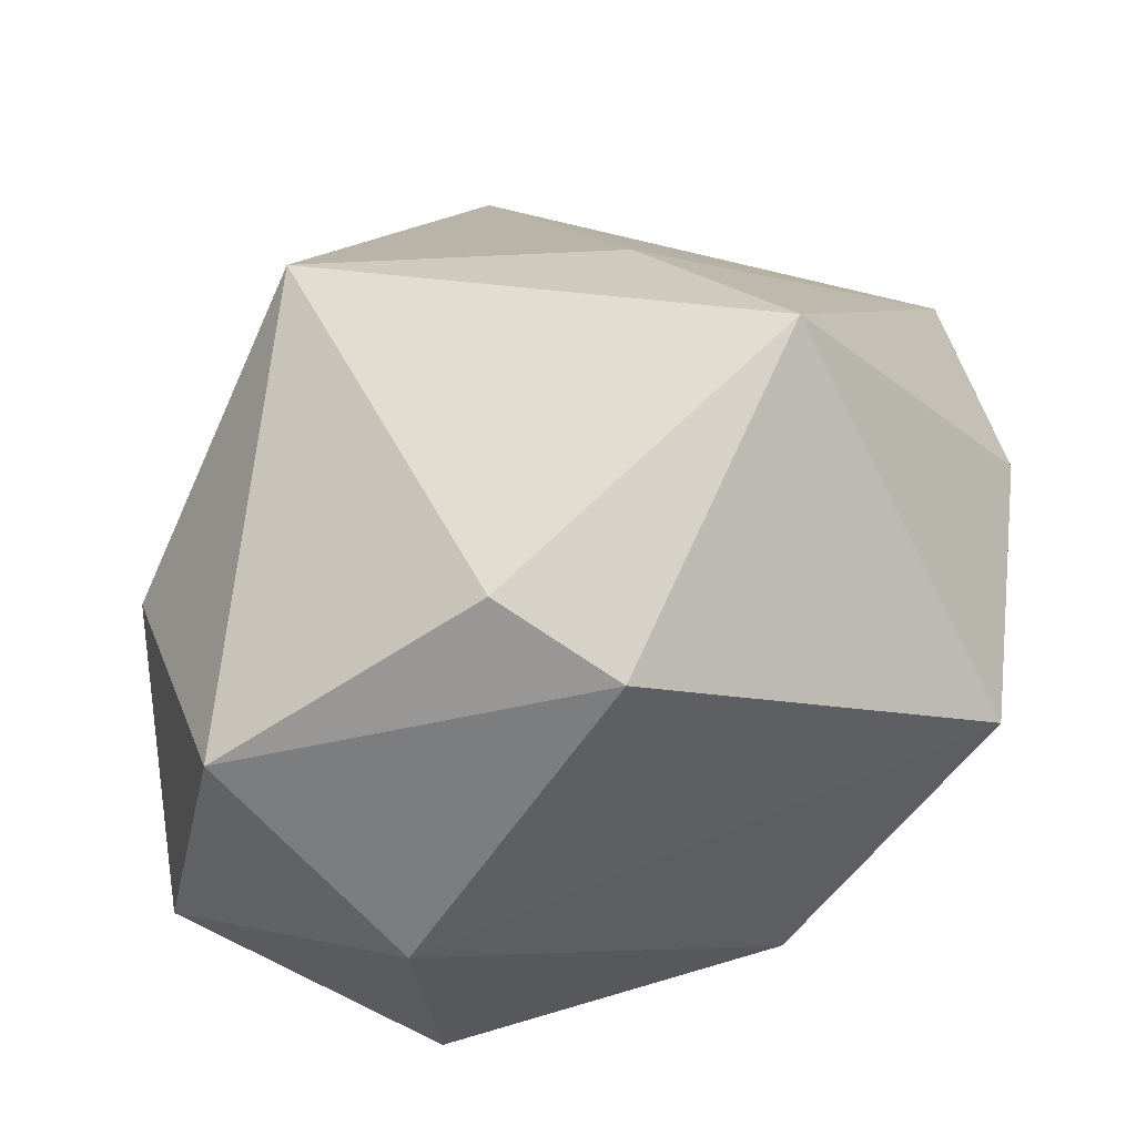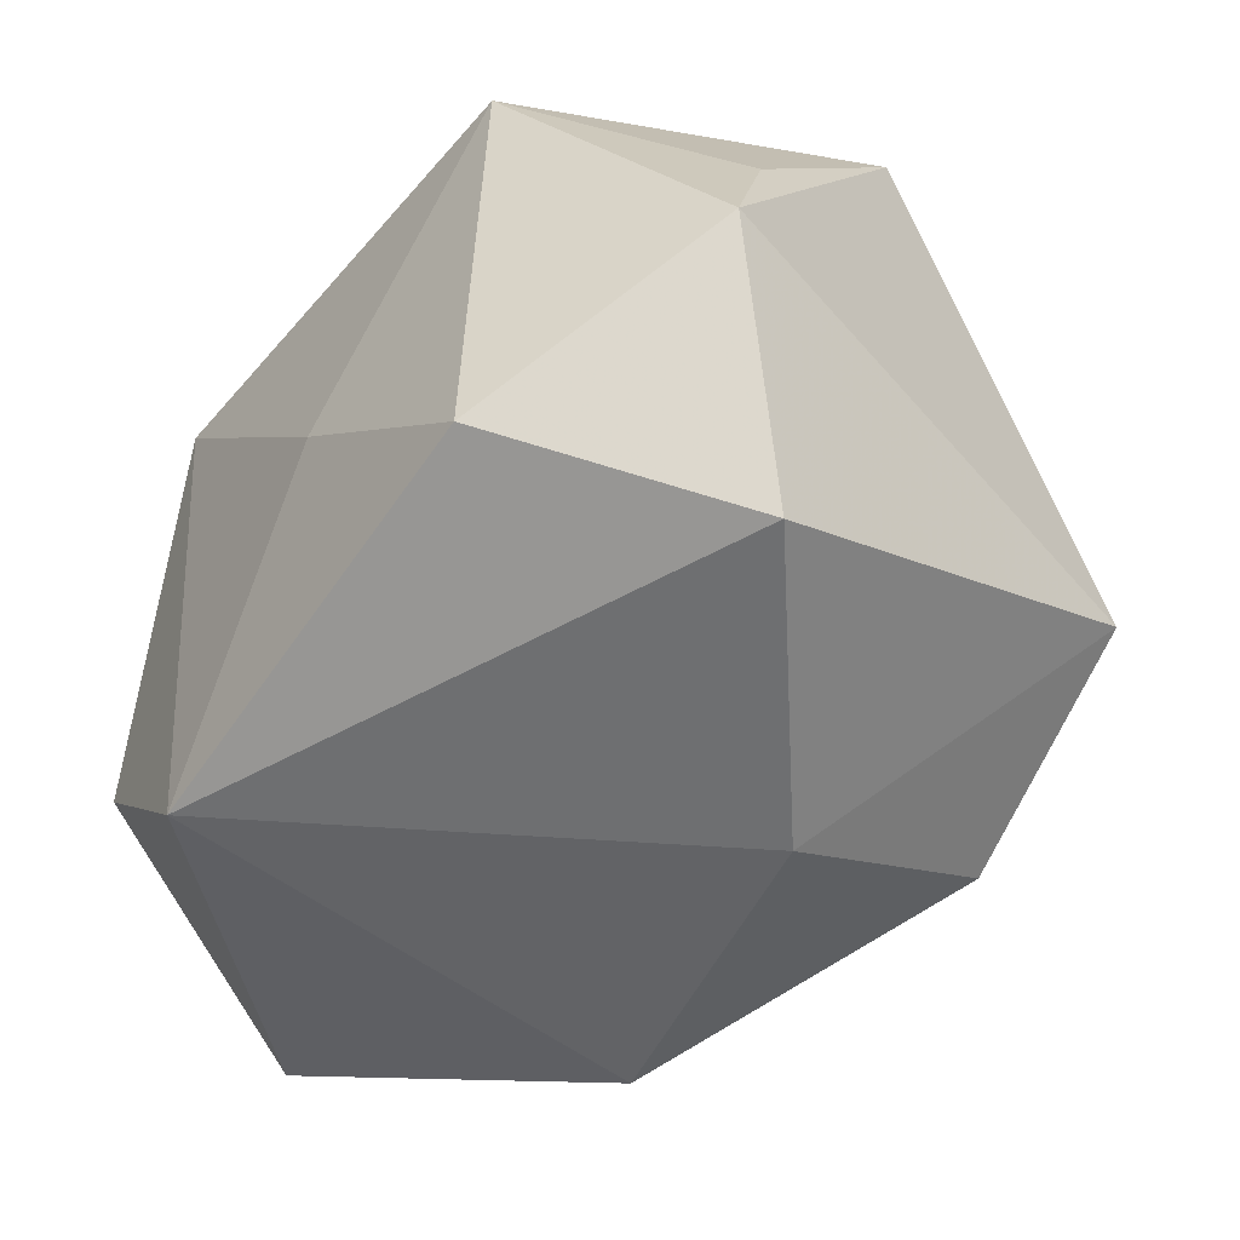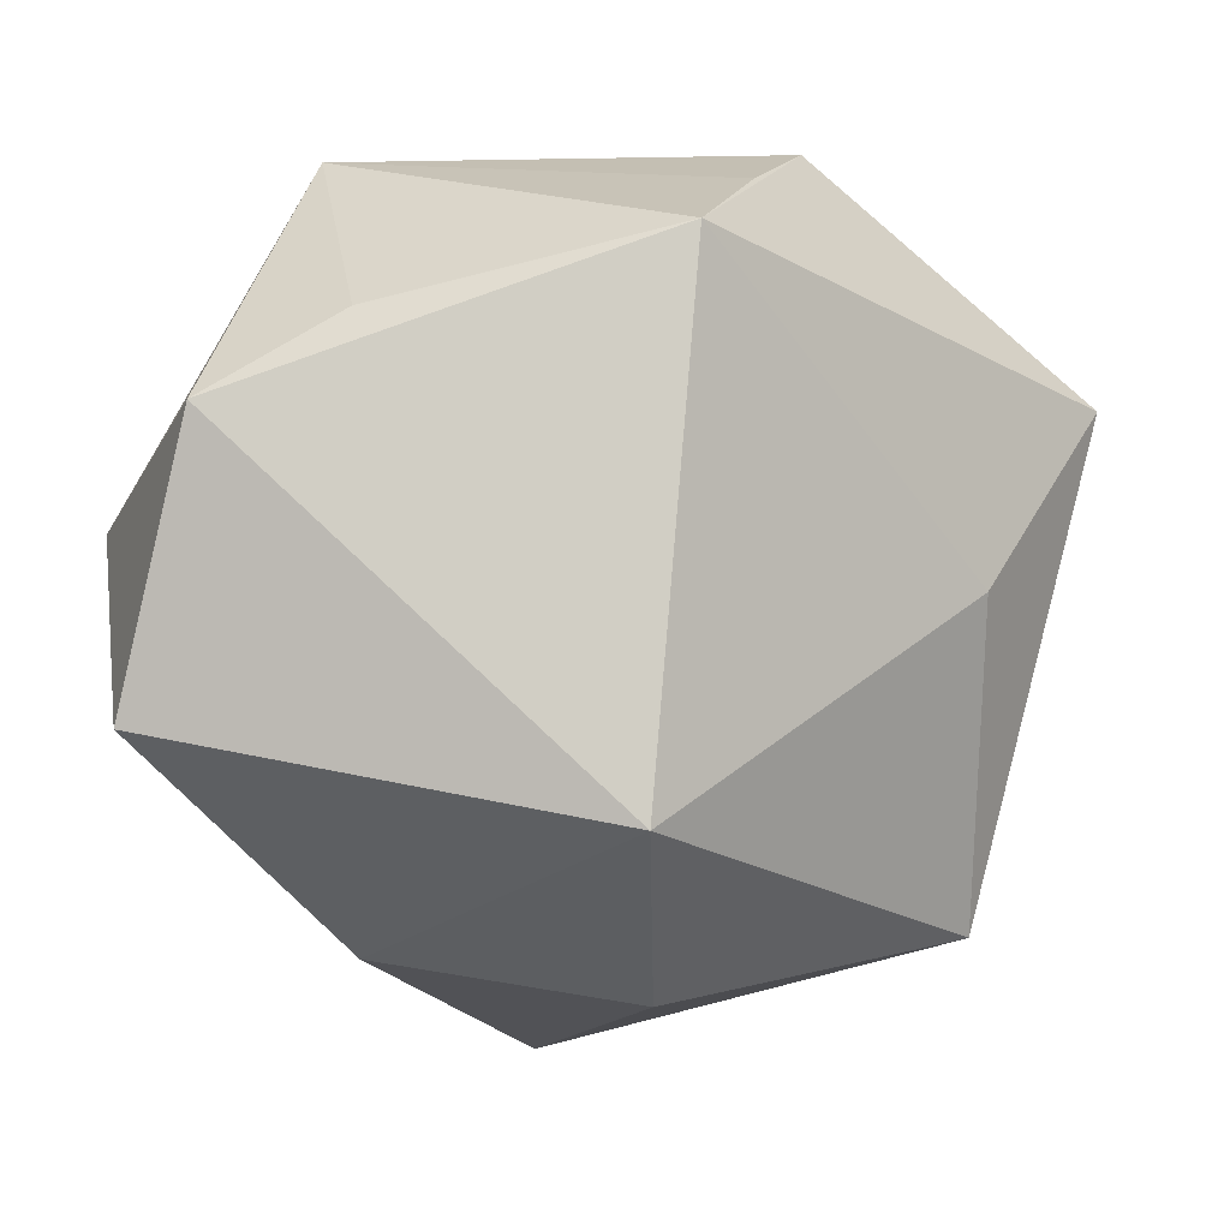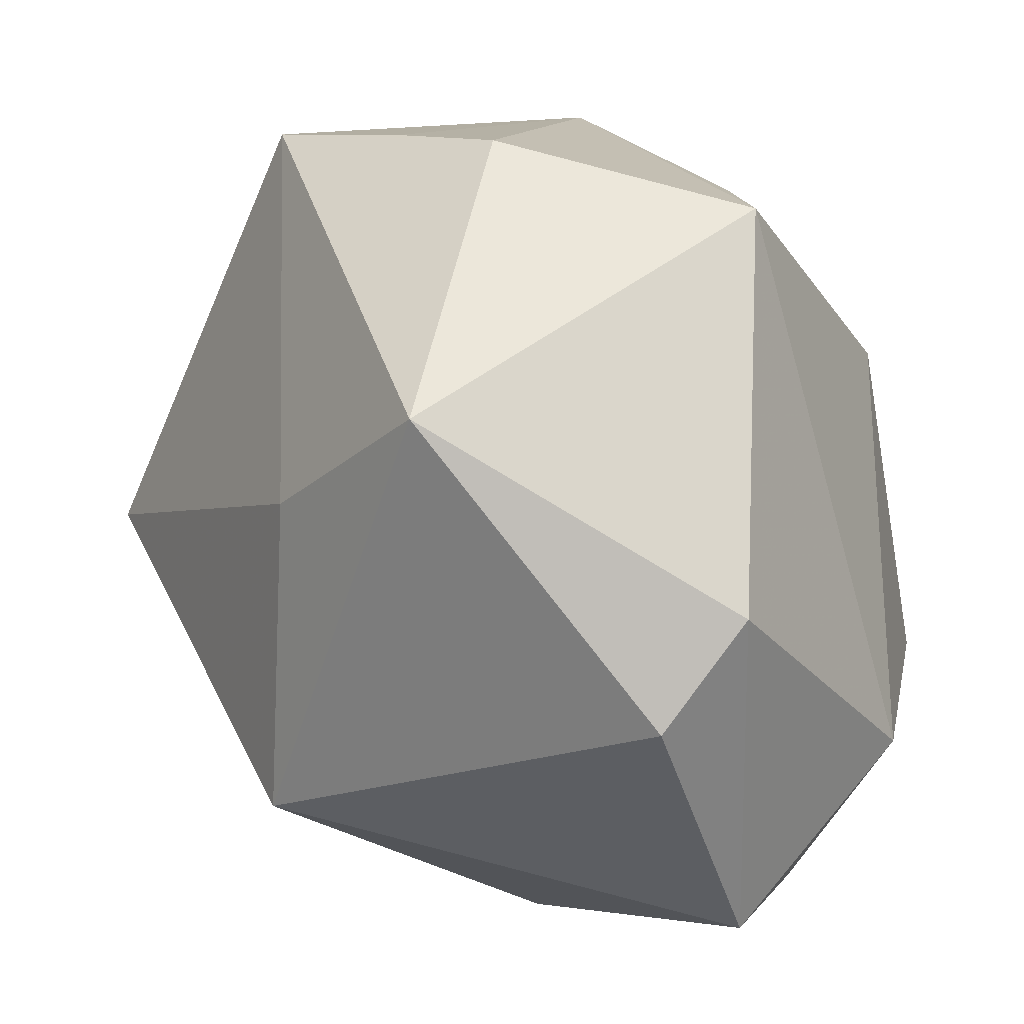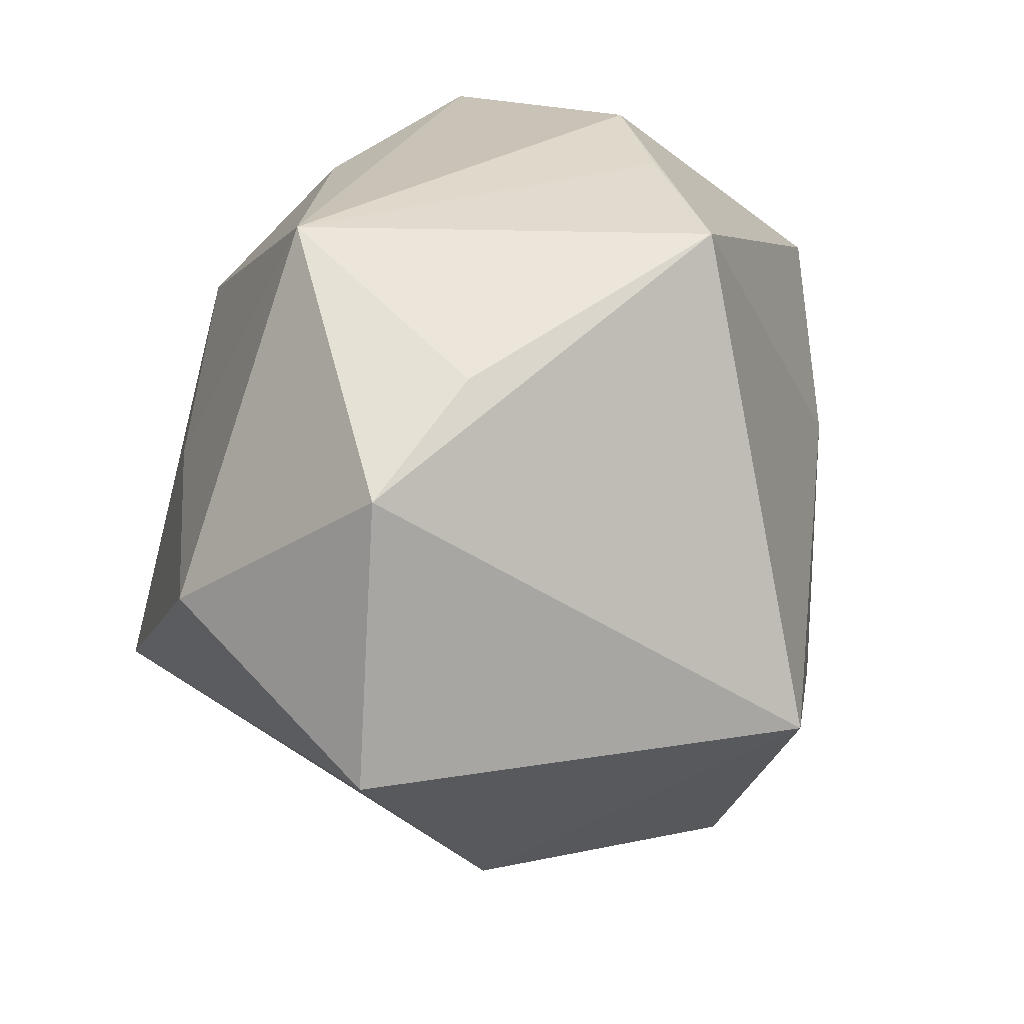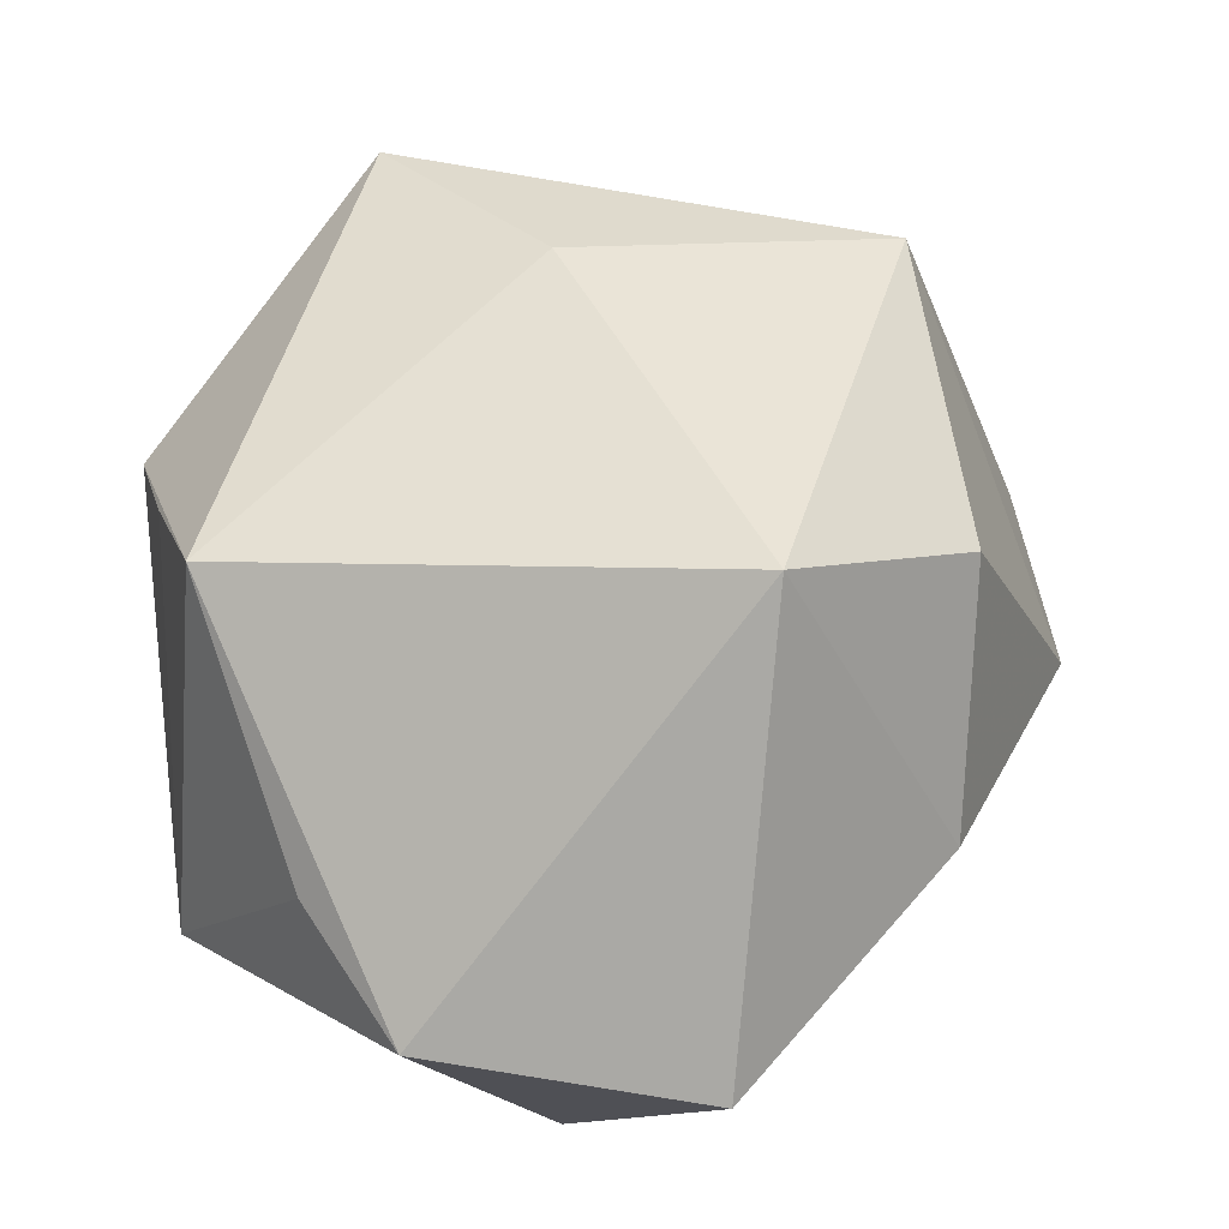
<metadata>
{"format":"obj","ext":"obj","renderer":"f3d","projection":"perspective","resolution":1024,"background":"white","views":[{"elev":39.2,"azim":82.4,"up":"+Z"},{"elev":-7.3,"azim":-137.0,"up":"+Y"},{"elev":17.9,"azim":-73.0,"up":"+Y"},{"elev":11.9,"azim":35.8,"up":"+Y"},{"elev":31.8,"azim":-108.0,"up":"+Y"},{"elev":16.8,"azim":-104.0,"up":"+Z"}]}
</metadata>
<code>
v 0.0127 -0.02106 -0.04246
v -0.04087 0.02846 -0.02563
v -0.03487 -0.02632 0.01484
v 0.04474 -0.001639 0.02576
v -0.007001 0.04413 0.01599
v -0.04929 0.0005381 -0.03006
v 0.03886 -0.01318 0.03249
v 0.03277 -0.01847 -0.03292
v 0.006779 -0.04532 0.008486
v -0.007705 -0.02798 0.0385
v 0.001017 0.01276 -0.03656
v -0.005634 0.006287 0.0387
v -0.03285 0.03582 -0.0133
v -0.01054 0.04413 -0.02491
v 0.03752 -0.03966 0.01398
v -0.009409 -0.04514 -0.005056
v -0.04825 -0.00368 0.01841
v -0.02427 0.04356 0.0158
v -0.02408 0.01003 -0.04246
v 0.006737 0.04413 0.01704
v 0.02648 -0.04473 -0.01601
v 0.01685 0.01861 0.04493
v -0.03581 -0.02489 -0.01307
v 0.04497 -0.02216 -0.00622
v 0.02998 0.01781 -0.02593
v 0.0331 0.03739 0.006085
v 0.01748 0.03726 -0.01394
f 26 14 20
f 22 26 20
f 4 26 22
f 25 26 24
f 24 26 4
f 19 1 6
f 18 22 20
f 6 1 23
f 1 16 23
f 23 17 6
f 10 17 3
f 3 16 10
f 17 23 3
f 3 23 16
f 25 14 27
f 27 26 25
f 14 26 27
f 7 22 10
f 4 22 7
f 12 17 10
f 10 22 12
f 12 18 17
f 22 18 12
f 8 1 25
f 25 24 8
f 25 1 11
f 1 19 11
f 11 14 25
f 11 19 14
f 6 17 2
f 17 18 2
f 2 19 6
f 14 19 2
f 20 14 5
f 5 18 20
f 14 18 5
f 21 8 24
f 21 16 1
f 1 8 21
f 13 18 14
f 14 2 13
f 13 2 18
f 15 21 24
f 15 24 4
f 4 7 15
f 15 7 10
f 16 21 9
f 21 15 9
f 10 16 9
f 9 15 10

</code>
